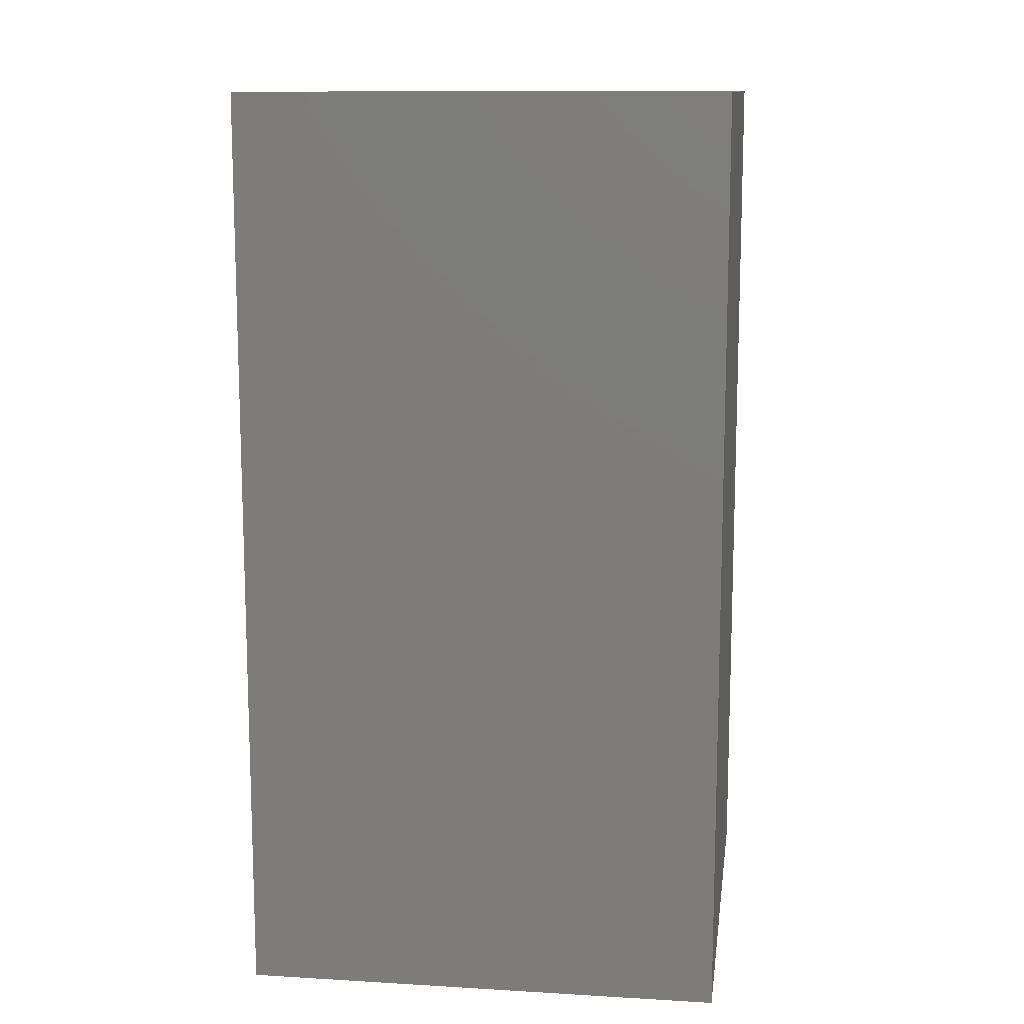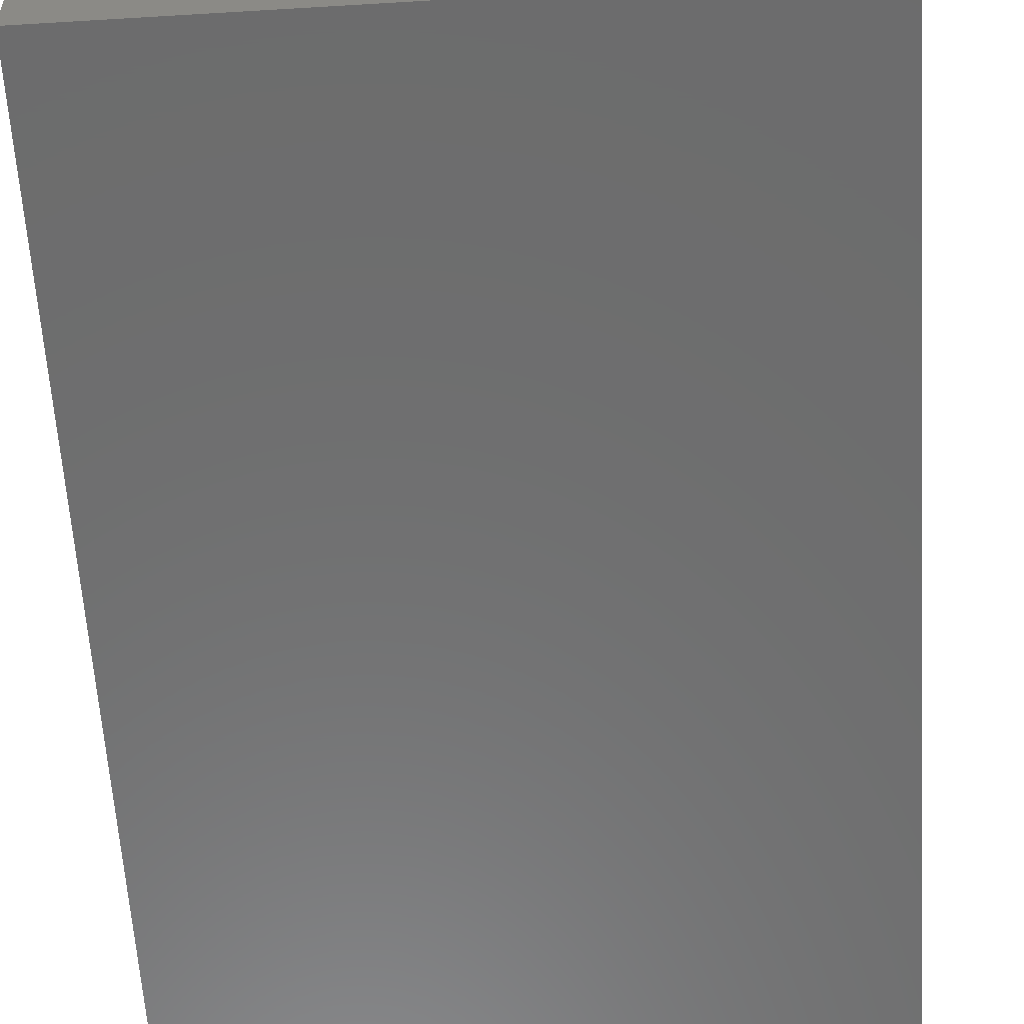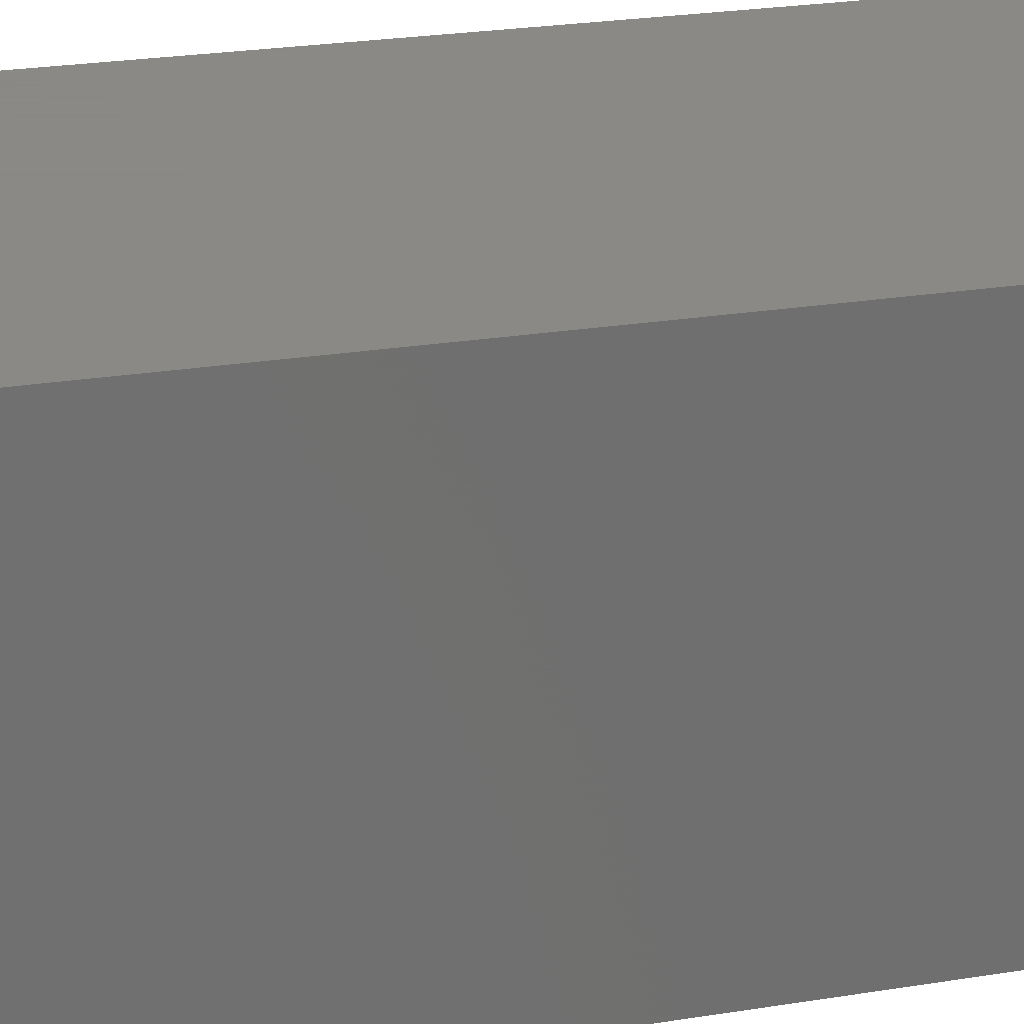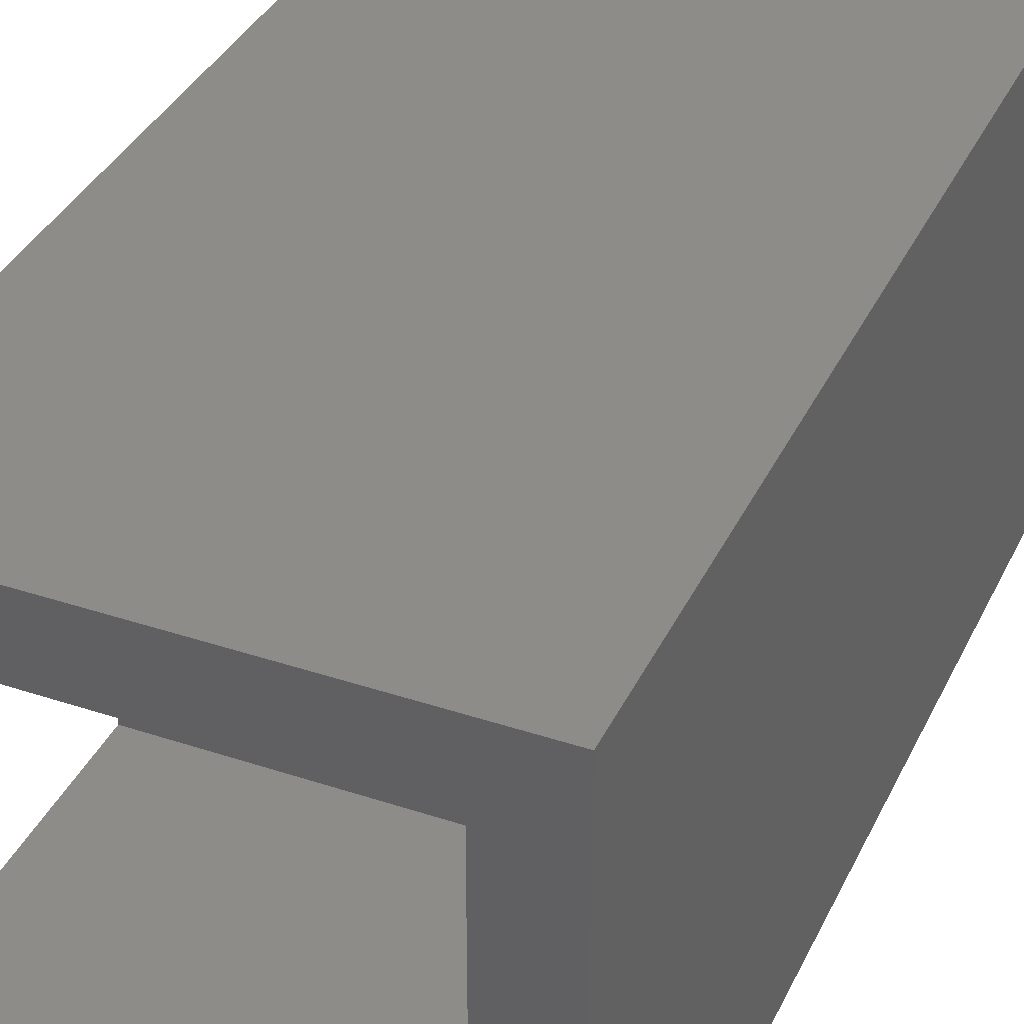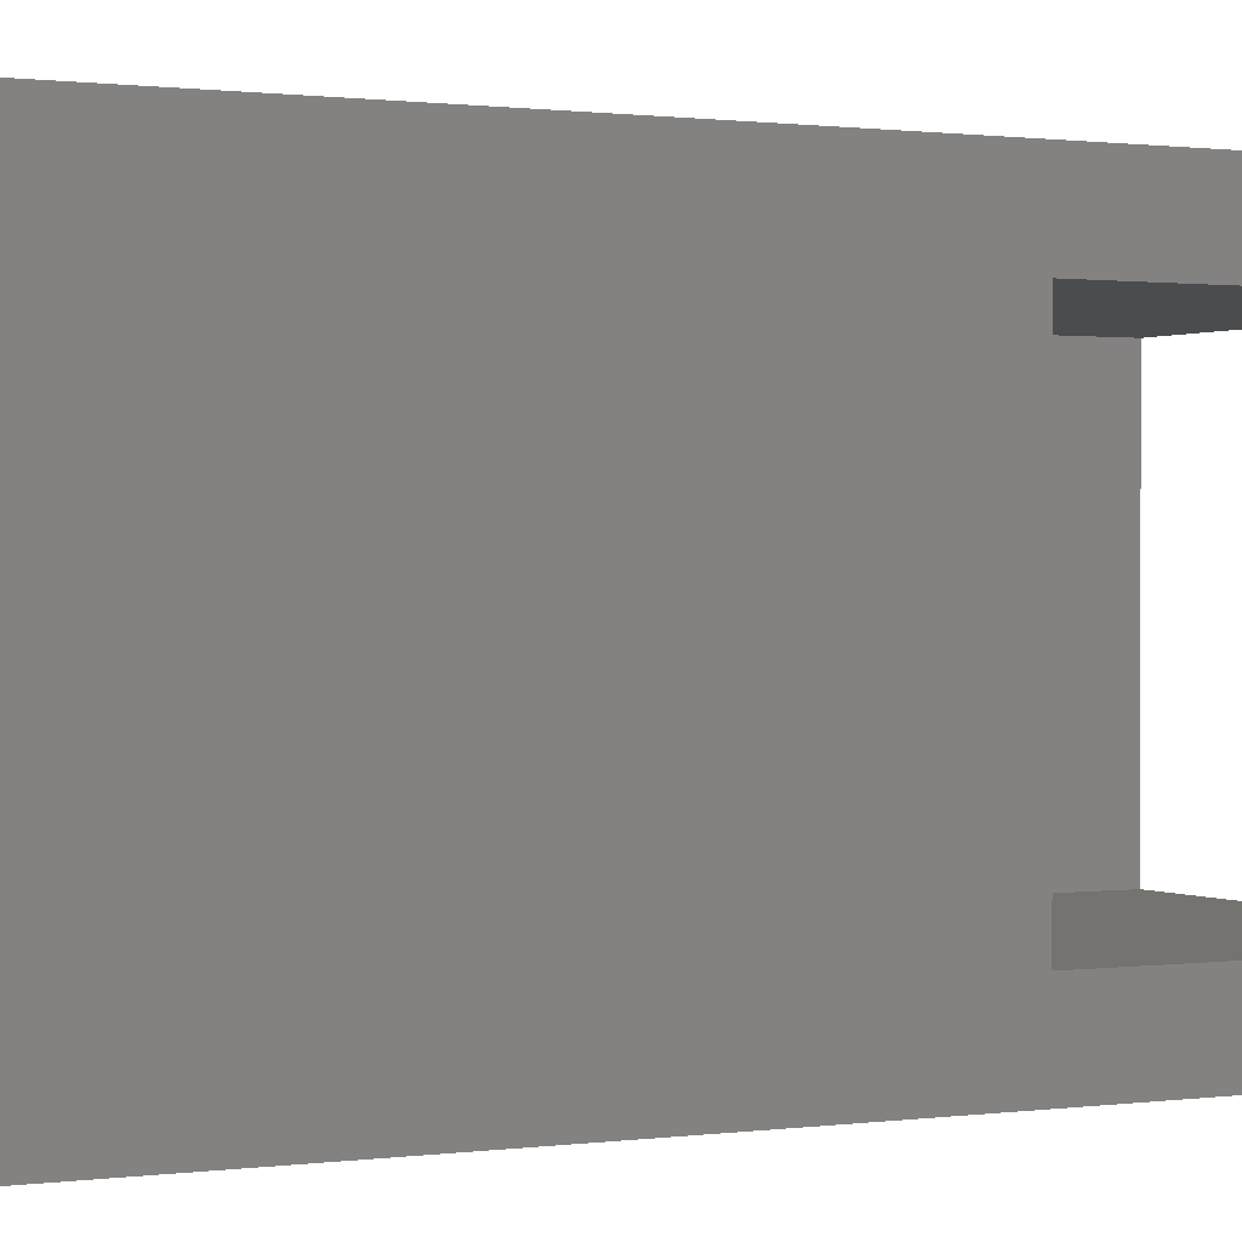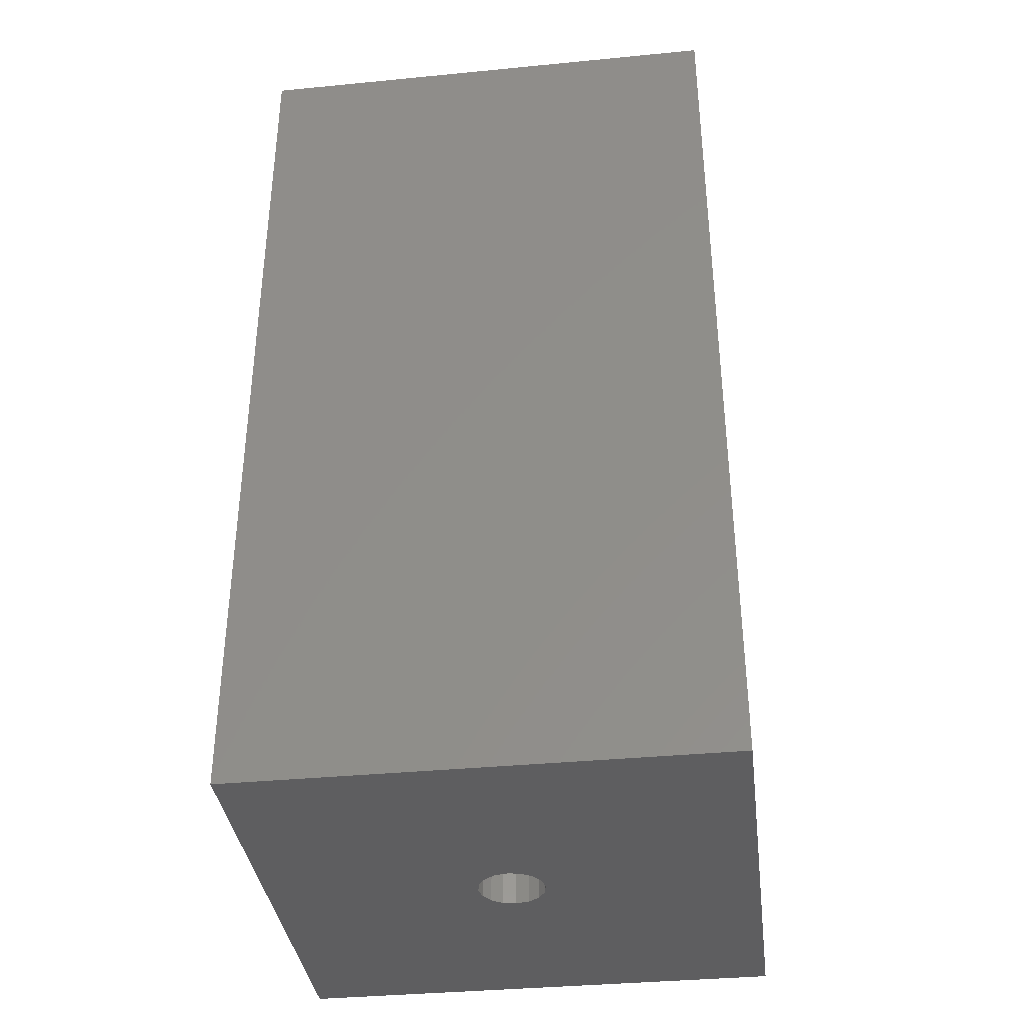
<metadata>
{"format":"stl","ext":"stl","renderer":"f3d","projection":"perspective","resolution":1024,"background":"white","views":[{"elev":12.1,"azim":7.9,"up":"+Z"},{"elev":-58.7,"azim":3.6,"up":"+Y"},{"elev":27.9,"azim":76.6,"up":"+Y"},{"elev":36.7,"azim":23.3,"up":"+Y"},{"elev":0.7,"azim":-118.0,"up":"+Y"},{"elev":-36.7,"azim":97.2,"up":"+Z"}]}
</metadata>
<code>
# stl→obj: 48 verts, 96 faces
v -10.5 10.5 0
v -10.5 7.5 25
v -10.5 10.5 40
v -10.5 -7.5 25
v -10.5 -10.5 0
v -10.5 -10.5 40
v -10.5 -7.5 40
v -10.5 7.5 40
v 10.5 10.5 40
v 7.5 7.5 40
v 10.5 -10.5 40
v 7.5 -7.5 40
v 10.5 10.5 0
v 10.5 -10.5 0
v 1.45 0 0
v 1.34 -0.5549 0
v 1.025 -1.025 0
v 0.5549 -1.34 0
v 0 -1.45 0
v -0.5549 -1.34 0
v -1.34 -0.5549 0
v -1.45 0 0
v -1.025 -1.025 0
v 1.34 0.5549 0
v 1.025 1.025 0
v 0.5549 1.34 0
v 0 1.45 0
v -0.5549 1.34 0
v -1.025 1.025 0
v -1.34 0.5549 0
v 1.34 0.5549 25
v 1.45 0 25
v -1.45 0 25
v -1.34 0.5549 25
v 0.5549 1.34 25
v 0 1.45 25
v 1.025 1.025 25
v -0.5549 1.34 25
v -1.025 1.025 25
v -1.025 -1.025 25
v -0.5549 -1.34 25
v -1.34 -0.5549 25
v 1.34 -0.5549 25
v 0.5549 -1.34 25
v 1.025 -1.025 25
v 0 -1.45 25
v 7.5 -7.5 25
v 7.5 7.5 25
f 1 2 3
f 1 4 2
f 5 4 1
f 6 4 5
f 4 6 7
f 3 2 8
f 9 10 11
f 3 10 9
f 10 3 8
f 12 11 10
f 6 12 7
f 12 6 11
f 11 13 9
f 13 11 14
f 13 3 9
f 3 13 1
f 14 15 13
f 14 16 15
f 14 17 16
f 14 18 17
f 14 19 18
f 5 19 14
f 19 5 20
f 21 5 22
f 23 5 21
f 20 5 23
f 24 13 15
f 25 13 24
f 26 13 25
f 27 13 26
f 1 27 28
f 1 28 29
f 1 22 5
f 22 1 30
f 27 1 13
f 30 1 29
f 5 11 6
f 11 5 14
f 15 31 24
f 31 15 32
f 33 30 34
f 30 33 22
f 27 35 36
f 35 27 26
f 24 37 25
f 37 24 31
f 26 37 35
f 37 26 25
f 29 38 39
f 38 29 28
f 34 29 39
f 29 34 30
f 28 36 38
f 36 28 27
f 20 40 41
f 40 20 23
f 42 22 33
f 22 42 21
f 16 32 15
f 32 16 43
f 17 44 45
f 44 17 18
f 18 46 44
f 46 18 19
f 17 43 16
f 43 17 45
f 19 41 46
f 41 19 20
f 40 21 42
f 21 40 23
f 47 10 48
f 10 47 12
f 48 32 47
f 48 31 32
f 48 37 31
f 48 35 37
f 48 36 35
f 2 36 48
f 36 2 38
f 34 2 33
f 39 2 34
f 38 2 39
f 43 47 32
f 45 47 43
f 44 47 45
f 46 47 44
f 4 46 41
f 4 41 40
f 4 33 2
f 33 4 42
f 46 4 47
f 42 4 40
f 47 7 12
f 7 47 4
f 2 10 8
f 10 2 48

</code>
